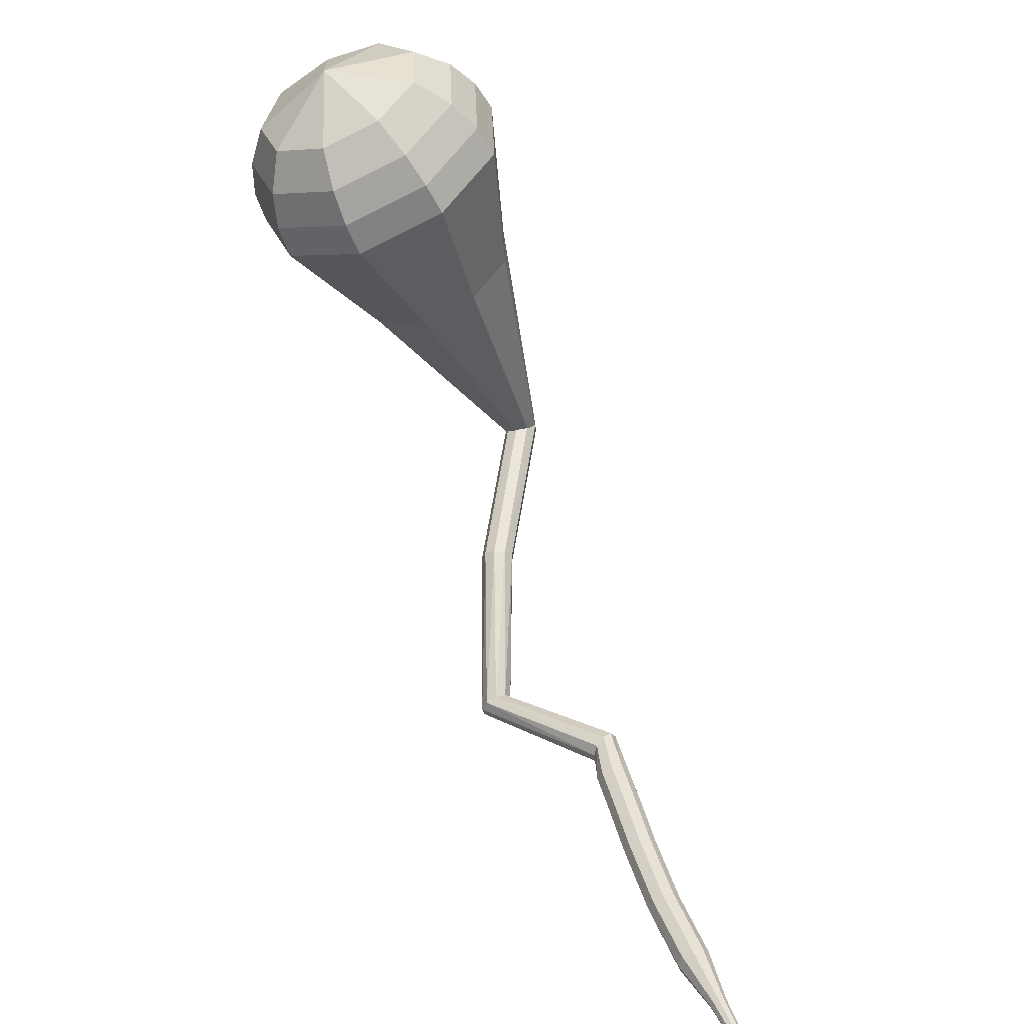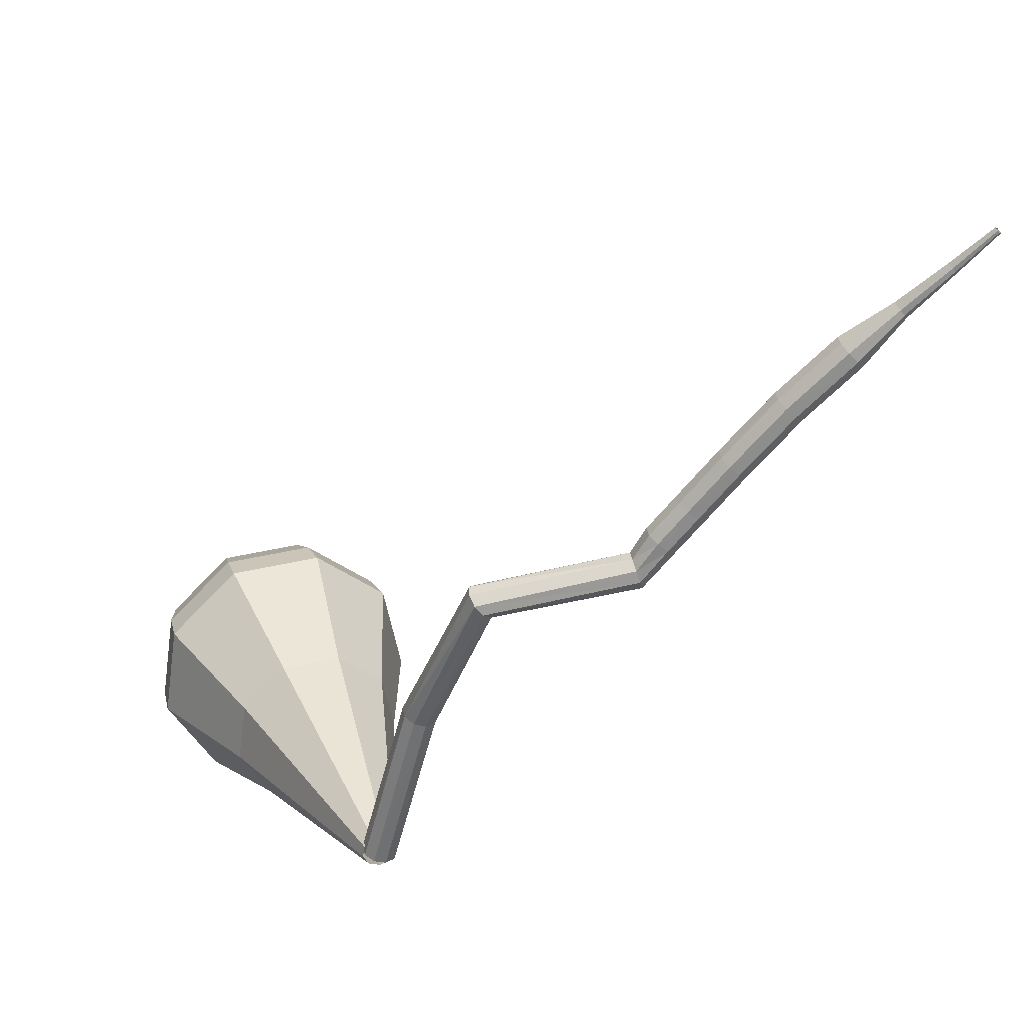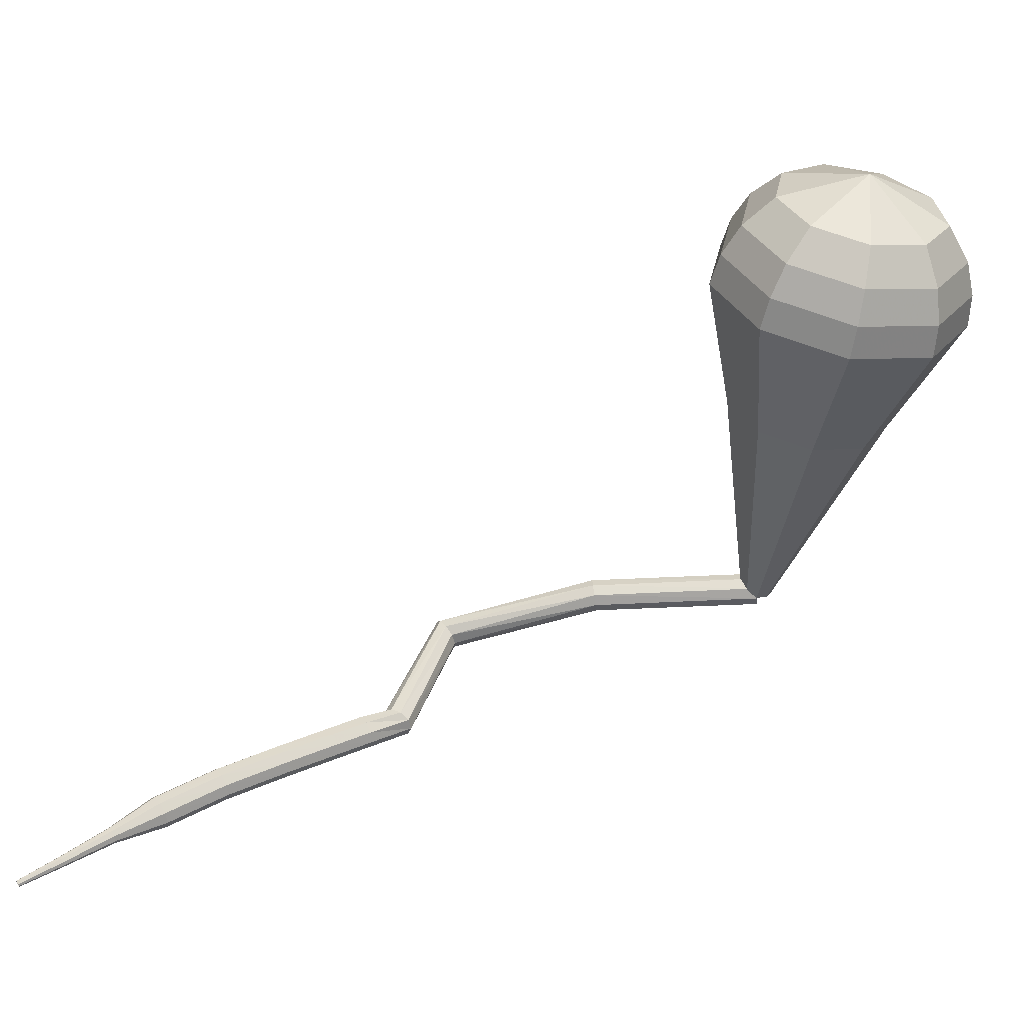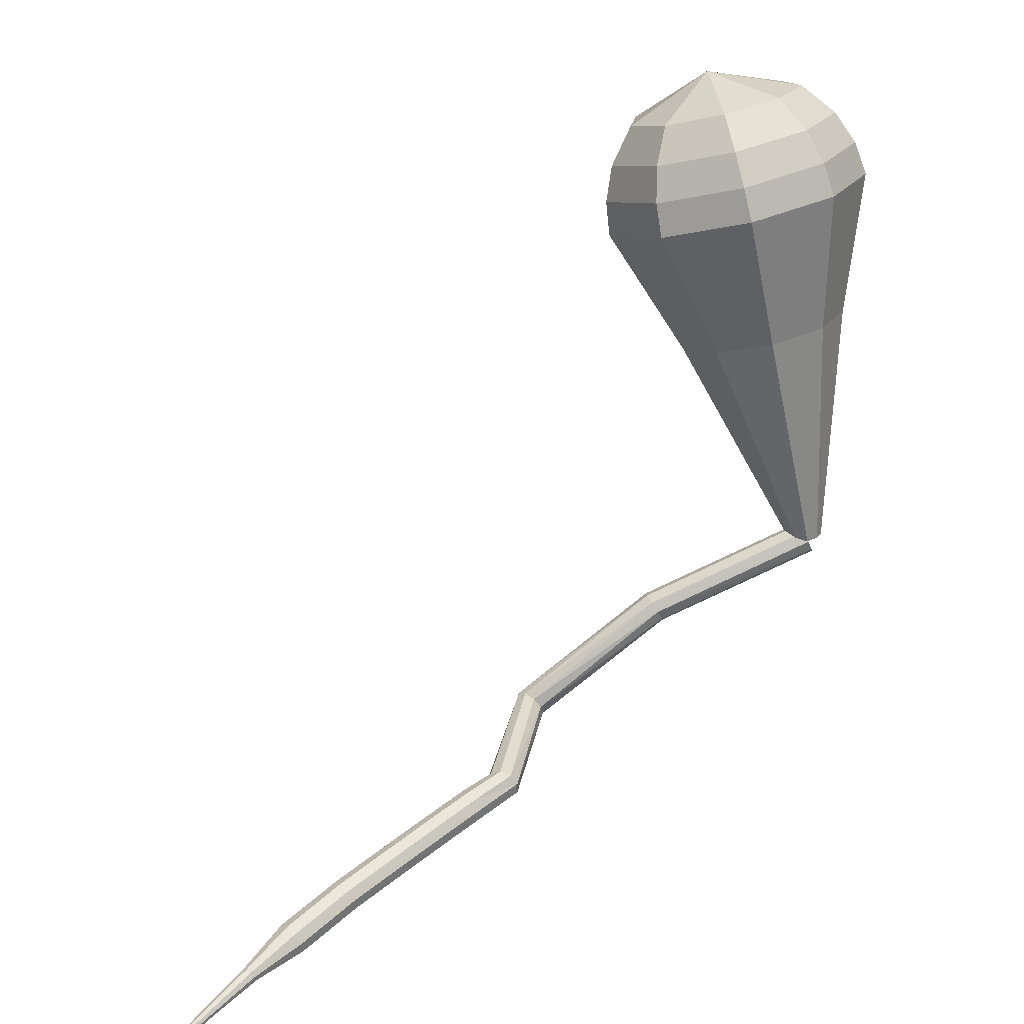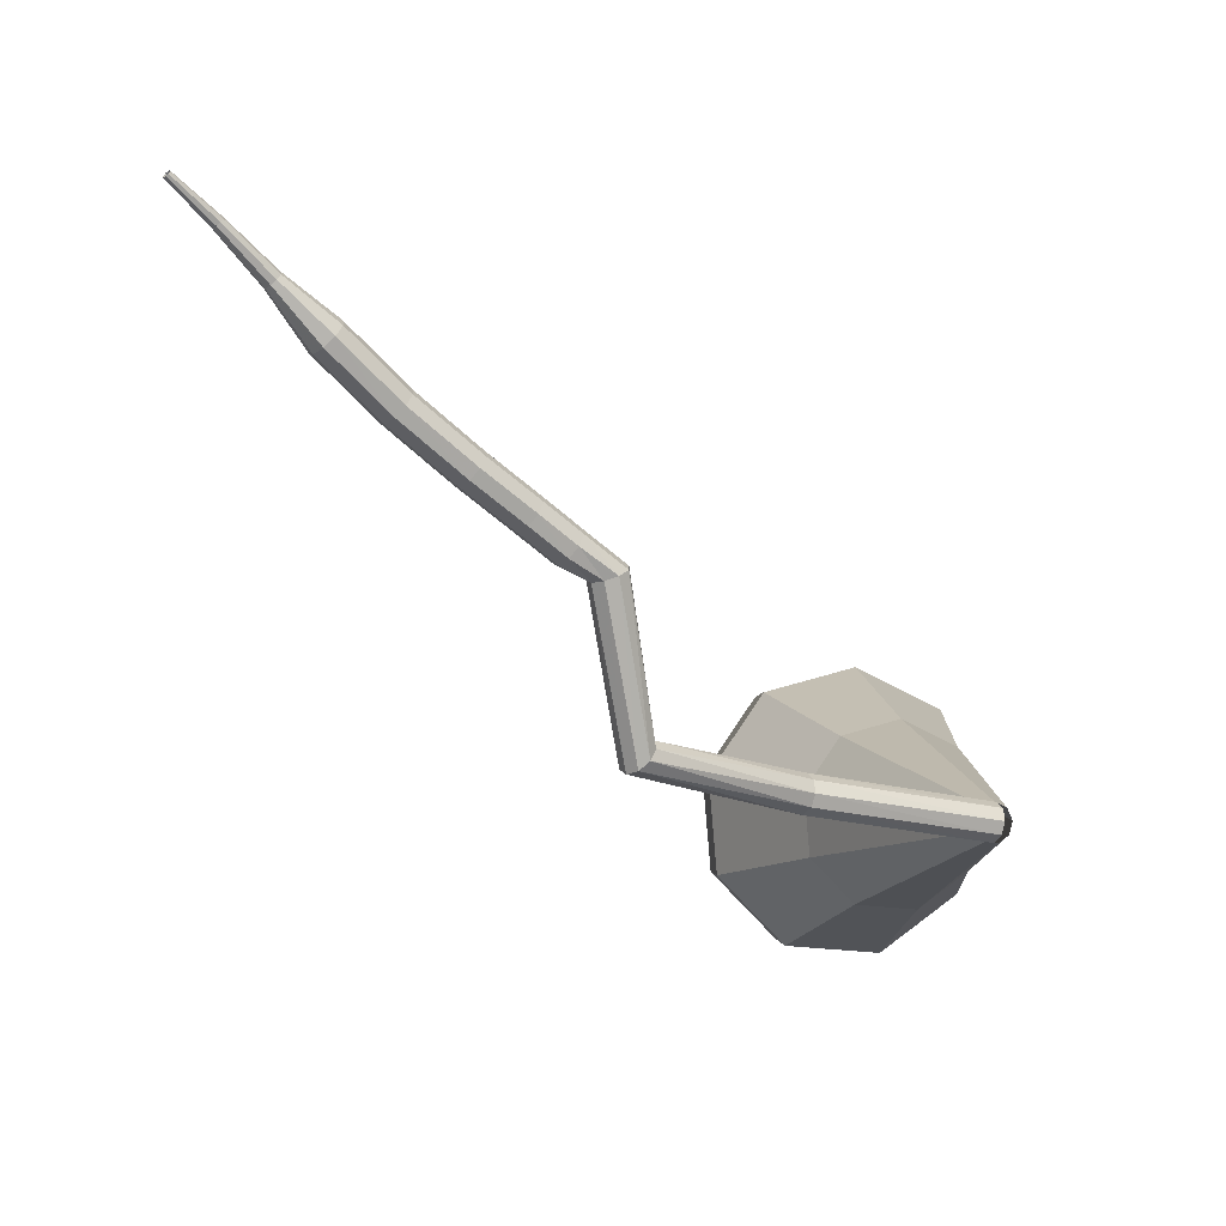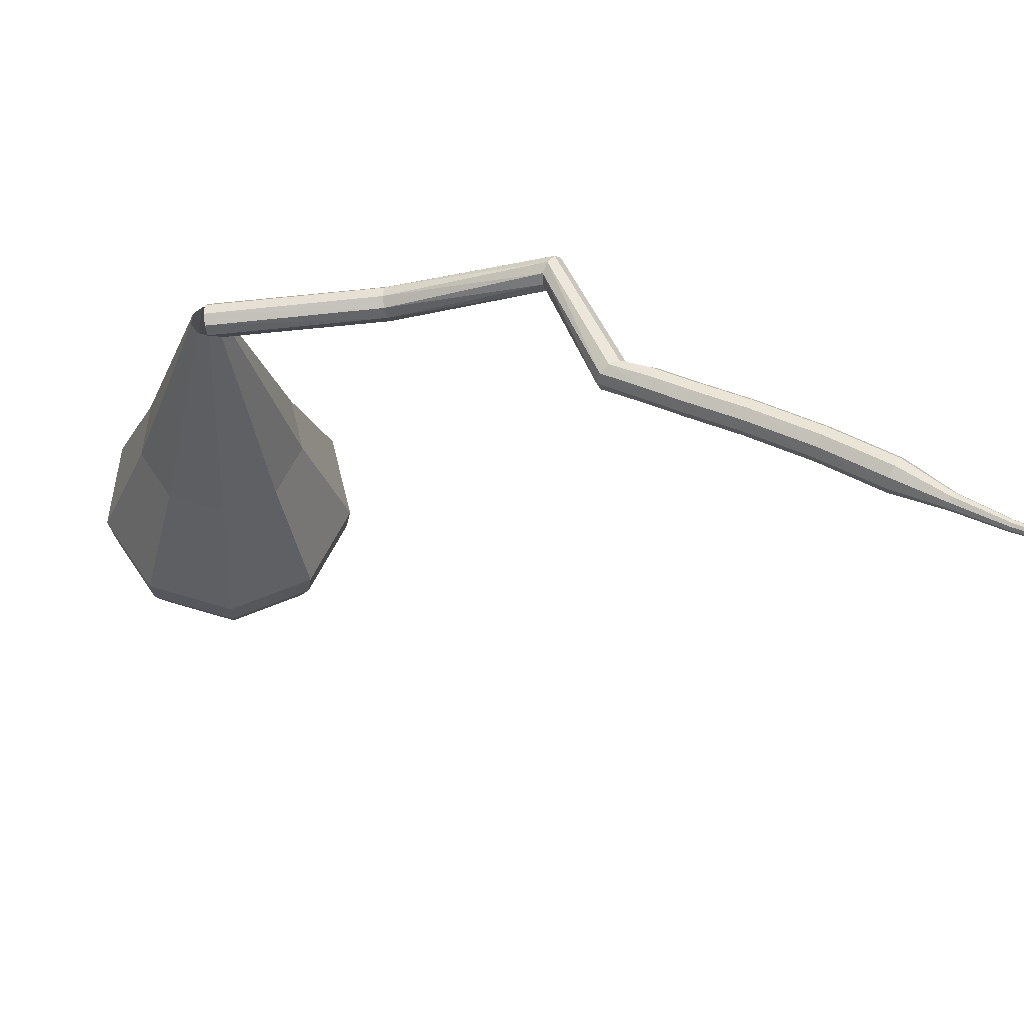
<metadata>
{"format":"obj","ext":"obj","renderer":"f3d","projection":"perspective","resolution":1024,"background":"white","views":[{"elev":36.1,"azim":-78.4,"up":"+Z"},{"elev":-77.4,"azim":-102.9,"up":"+Z"},{"elev":-34.6,"azim":-20.2,"up":"+Y"},{"elev":36.8,"azim":-11.6,"up":"+Z"},{"elev":-73.2,"azim":-14.7,"up":"+Z"},{"elev":-49.5,"azim":167.0,"up":"+Y"}]}
</metadata>
<code>
g tube1
v 165.4 145.8 180
v 165.6 145.6 179.4
v 165.8 145 179.1
v 165.8 144.3 179.2
v 165.6 143.9 179.7
v 165.4 143.9 180.3
v 165.2 144.3 180.8
v 165.1 145 180.9
v 165.2 145.6 180.6
v 165.4 145.8 180
v 155.6 145.4 176.2
v 155.9 145.2 175.7
v 156.1 144.7 175.4
v 156.1 144 175.5
v 155.9 143.5 175.9
v 155.6 143.5 176.6
v 155.3 143.9 177
v 155.2 144.6 177.1
v 155.3 145.2 176.8
v 155.6 145.4 176.2
v 146.7 143.6 171
v 147 143.5 170.4
v 147.5 143.1 170.1
v 147.9 142.6 170.2
v 148 142.1 170.7
v 147.8 142 171.3
v 147.4 142.2 171.8
v 147 142.7 171.9
v 146.7 143.3 171.6
v 146.7 143.6 171
v 143.2 135.8 171.6
v 143.4 135.6 171
v 143.9 135.3 170.6
v 144.4 134.9 170.7
v 144.8 134.7 171.3
v 144.8 134.7 171.9
v 144.5 135 172.5
v 143.9 135.3 172.6
v 143.4 135.6 172.2
v 143.2 135.8 171.6
v 141.6 135.3 171.2
v 141.8 135.1 170.5
v 142.1 134.6 170.2
v 142.4 134 170.3
v 142.5 133.5 170.8
v 142.4 133.5 171.5
v 142.1 133.9 172
v 141.8 134.5 172.1
v 141.6 135 171.8
v 141.6 135.3 171.2
v 139.6 134.2 170.8
v 139.8 134.1 170.2
v 140.1 133.6 169.8
v 140.4 132.9 169.9
v 140.5 132.5 170.5
v 140.4 132.5 171.1
v 140.1 132.8 171.6
v 139.8 133.4 171.8
v 139.6 134 171.4
v 139.6 134.2 170.8
v 136.7 132.7 170.2
v 136.9 132.6 169.6
v 137.2 132.1 169.2
v 137.5 131.5 169.4
v 137.6 131.1 169.9
v 137.5 131 170.5
v 137.3 131.4 171.1
v 136.9 131.9 171.2
v 136.7 132.5 170.8
v 136.7 132.7 170.2
v 133 130.7 169.6
v 133.2 130.6 168.9
v 133.5 130.1 168.6
v 133.9 129.5 168.7
v 134 129.1 169.2
v 133.9 129.1 169.9
v 133.7 129.4 170.4
v 133.3 130 170.6
v 133 130.5 170.2
v 133 130.7 169.6
v 129.5 128.5 169
v 129.7 128.3 168.4
v 130 127.9 168
v 130.4 127.3 168.2
v 130.6 126.9 168.7
v 130.5 126.8 169.4
v 130.2 127.2 169.9
v 129.8 127.7 170
v 129.5 128.2 169.7
v 129.5 128.5 169
v 127.1 126.2 168.6
v 127.2 126.1 168.3
v 127.4 125.9 168.1
v 127.6 125.6 168.2
v 127.7 125.4 168.4
v 127.6 125.4 168.8
v 127.5 125.5 169
v 127.3 125.8 169.1
v 127.1 126.1 168.9
v 127.1 126.2 168.6
v 124.5 124.2 168
v 124.6 124.2 167.8
v 124.8 124 167.7
v 124.9 123.8 167.7
v 124.9 123.7 167.9
v 124.9 123.7 168.1
v 124.8 123.8 168.3
v 124.6 123.9 168.3
v 124.5 124.1 168.2
v 124.5 124.2 168
v 122.3 122.6 167.3
v 122.3 122.5 167.2
v 122.4 122.5 167.1
v 122.5 122.3 167.1
v 122.5 122.3 167.2
v 122.5 122.2 167.4
v 122.4 122.3 167.5
v 122.3 122.4 167.5
v 122.3 122.5 167.4
v 122.3 122.6 167.3
f 1 2 12
f 12 11 1
f 2 3 13
f 13 12 2
f 3 4 14
f 14 13 3
f 4 5 15
f 15 14 4
f 5 6 16
f 16 15 5
f 6 7 17
f 17 16 6
f 7 8 18
f 18 17 7
f 8 9 19
f 19 18 8
f 9 10 20
f 20 19 9
f 11 12 22
f 22 21 11
f 12 13 23
f 23 22 12
f 13 14 24
f 24 23 13
f 14 15 25
f 25 24 14
f 15 16 26
f 26 25 15
f 16 17 27
f 27 26 16
f 17 18 28
f 28 27 17
f 18 19 29
f 29 28 18
f 19 20 30
f 30 29 19
f 21 22 32
f 32 31 21
f 22 23 33
f 33 32 22
f 23 24 34
f 34 33 23
f 24 25 35
f 35 34 24
f 25 26 36
f 36 35 25
f 26 27 37
f 37 36 26
f 27 28 38
f 38 37 27
f 28 29 39
f 39 38 28
f 29 30 40
f 40 39 29
f 31 32 42
f 42 41 31
f 32 33 43
f 43 42 32
f 33 34 44
f 44 43 33
f 34 35 45
f 45 44 34
f 35 36 46
f 46 45 35
f 36 37 47
f 47 46 36
f 37 38 48
f 48 47 37
f 38 39 49
f 49 48 38
f 39 40 50
f 50 49 39
f 41 42 52
f 52 51 41
f 42 43 53
f 53 52 42
f 43 44 54
f 54 53 43
f 44 45 55
f 55 54 44
f 45 46 56
f 56 55 45
f 46 47 57
f 57 56 46
f 47 48 58
f 58 57 47
f 48 49 59
f 59 58 48
f 49 50 60
f 60 59 49
f 51 52 62
f 62 61 51
f 52 53 63
f 63 62 52
f 53 54 64
f 64 63 53
f 54 55 65
f 65 64 54
f 55 56 66
f 66 65 55
f 56 57 67
f 67 66 56
f 57 58 68
f 68 67 57
f 58 59 69
f 69 68 58
f 59 60 70
f 70 69 59
f 61 62 72
f 72 71 61
f 62 63 73
f 73 72 62
f 63 64 74
f 74 73 63
f 64 65 75
f 75 74 64
f 65 66 76
f 76 75 65
f 66 67 77
f 77 76 66
f 67 68 78
f 78 77 67
f 68 69 79
f 79 78 68
f 69 70 80
f 80 79 69
f 71 72 82
f 82 81 71
f 72 73 83
f 83 82 72
f 73 74 84
f 84 83 73
f 74 75 85
f 85 84 74
f 75 76 86
f 86 85 75
f 76 77 87
f 87 86 76
f 77 78 88
f 88 87 77
f 78 79 89
f 89 88 78
f 79 80 90
f 90 89 79
f 81 82 92
f 92 91 81
f 82 83 93
f 93 92 82
f 83 84 94
f 94 93 83
f 84 85 95
f 95 94 84
f 85 86 96
f 96 95 85
f 86 87 97
f 97 96 86
f 87 88 98
f 98 97 87
f 88 89 99
f 99 98 88
f 89 90 100
f 100 99 89
f 91 92 102
f 102 101 91
f 92 93 103
f 103 102 92
f 93 94 104
f 104 103 93
f 94 95 105
f 105 104 94
f 95 96 106
f 106 105 95
f 96 97 107
f 107 106 96
f 97 98 108
f 108 107 97
f 98 99 109
f 109 108 98
f 99 100 110
f 110 109 99
f 101 102 112
f 112 111 101
f 102 103 113
f 113 112 102
f 103 104 114
f 114 113 103
f 104 105 115
f 115 114 104
f 105 106 116
f 116 115 105
f 106 107 117
f 117 116 106
f 107 108 118
f 118 117 107
f 108 109 119
f 119 118 108
f 109 110 120
f 120 119 109
v 166.4 145.2 180
v 165.9 145.7 179.8
v 165.3 145.7 179.6
v 164.7 145.4 179.7
v 164.5 144.7 179.9
v 164.7 144.2 180.2
v 165.3 143.9 180.4
v 166 144.1 180.4
v 166.4 144.6 180.3
v 166.4 145.2 180
v 167.9 152 192.7
v 165.7 154.3 191.4
v 162.3 154.6 190.7
v 159.4 152.7 190.9
v 158.3 149.6 192
v 159.5 146.7 193.4
v 162.5 145.3 194.5
v 165.8 146.1 194.7
v 168 148.8 194
v 167.9 152 192.7
v 168.3 153 194.5
v 165.7 155.6 193
v 161.8 156 192.2
v 158.5 153.9 192.5
v 157.2 150.3 193.7
v 158.6 147 195.3
v 162.1 145.4 196.6
v 165.9 146.3 196.8
v 168.4 149.3 196
v 168.3 153 194.5
v 168.7 154 196.3
v 165.8 157 194.6
v 161.4 157.4 193.7
v 157.6 155 194
v 156.2 151 195.4
v 157.8 147.2 197.3
v 161.6 145.5 198.6
v 166 146.5 199
v 168.7 149.9 198.1
v 168.7 154 196.3
v 169 155.1 198.2
v 165.8 158.3 196.3
v 160.9 158.8 195.3
v 156.7 156.1 195.6
v 155.1 151.7 197.2
v 156.9 147.5 199.2
v 161.2 145.5 200.7
v 166 146.7 201.1
v 169.1 150.5 200.1
v 169 155.1 198.2
v 169.4 156.1 200
v 165.8 159.7 197.9
v 160.5 160.2 196.8
v 155.9 157.3 197.2
v 154.1 152.4 198.9
v 156 147.8 201.1
v 160.8 145.6 202.8
v 166.1 146.9 203.2
v 169.5 151 202.1
v 169.4 156.1 200
v 168.8 156.8 201.8
v 165.4 160.2 199.8
v 160.2 160.7 198.7
v 155.7 157.9 199.1
v 154 153.2 200.8
v 155.9 148.7 202.9
v 160.5 146.6 204.6
v 165.6 147.8 204.9
v 168.9 151.9 203.8
v 168.8 156.8 201.8
v 167.8 157.2 203.7
v 164.7 160.3 201.8
v 160.1 160.7 200.9
v 156 158.2 201.2
v 154.5 154 202.7
v 156.2 150 204.6
v 160.3 148.1 206.1
v 164.9 149.2 206.4
v 167.8 152.8 205.5
v 167.8 157.2 203.7
v 165.9 157.3 205.5
v 163.6 159.7 204.1
v 160.1 160 203.4
v 157 158.1 203.6
v 155.8 154.8 204.7
v 157.1 151.8 206.2
v 160.2 150.4 207.3
v 163.7 151.2 207.6
v 166 154 206.9
v 165.9 157.3 205.5
v 160.7 156 207.3
v 160.7 156 207.3
v 160.7 156 207.3
v 160.7 156 207.3
v 160.7 156 207.3
v 160.7 156 207.3
v 160.7 156 207.3
v 160.7 156 207.3
v 160.7 156 207.3
v 160.7 156 207.3
f 121 122 132
f 132 131 121
f 122 123 133
f 133 132 122
f 123 124 134
f 134 133 123
f 124 125 135
f 135 134 124
f 125 126 136
f 136 135 125
f 126 127 137
f 137 136 126
f 127 128 138
f 138 137 127
f 128 129 139
f 139 138 128
f 129 130 140
f 140 139 129
f 131 132 142
f 142 141 131
f 132 133 143
f 143 142 132
f 133 134 144
f 144 143 133
f 134 135 145
f 145 144 134
f 135 136 146
f 146 145 135
f 136 137 147
f 147 146 136
f 137 138 148
f 148 147 137
f 138 139 149
f 149 148 138
f 139 140 150
f 150 149 139
f 141 142 152
f 152 151 141
f 142 143 153
f 153 152 142
f 143 144 154
f 154 153 143
f 144 145 155
f 155 154 144
f 145 146 156
f 156 155 145
f 146 147 157
f 157 156 146
f 147 148 158
f 158 157 147
f 148 149 159
f 159 158 148
f 149 150 160
f 160 159 149
f 151 152 162
f 162 161 151
f 152 153 163
f 163 162 152
f 153 154 164
f 164 163 153
f 154 155 165
f 165 164 154
f 155 156 166
f 166 165 155
f 156 157 167
f 167 166 156
f 157 158 168
f 168 167 157
f 158 159 169
f 169 168 158
f 159 160 170
f 170 169 159
f 161 162 172
f 172 171 161
f 162 163 173
f 173 172 162
f 163 164 174
f 174 173 163
f 164 165 175
f 175 174 164
f 165 166 176
f 176 175 165
f 166 167 177
f 177 176 166
f 167 168 178
f 178 177 167
f 168 169 179
f 179 178 168
f 169 170 180
f 180 179 169
f 171 172 182
f 182 181 171
f 172 173 183
f 183 182 172
f 173 174 184
f 184 183 173
f 174 175 185
f 185 184 174
f 175 176 186
f 186 185 175
f 176 177 187
f 187 186 176
f 177 178 188
f 188 187 177
f 178 179 189
f 189 188 178
f 179 180 190
f 190 189 179
f 181 182 192
f 192 191 181
f 182 183 193
f 193 192 182
f 183 184 194
f 194 193 183
f 184 185 195
f 195 194 184
f 185 186 196
f 196 195 185
f 186 187 197
f 197 196 186
f 187 188 198
f 198 197 187
f 188 189 199
f 199 198 188
f 189 190 200
f 200 199 189
f 191 192 202
f 202 201 191
f 192 193 203
f 203 202 192
f 193 194 204
f 204 203 193
f 194 195 205
f 205 204 194
f 195 196 206
f 206 205 195
f 196 197 207
f 207 206 196
f 197 198 208
f 208 207 197
f 198 199 209
f 209 208 198
f 199 200 210
f 210 209 199
f 201 202 212
f 212 211 201
f 202 203 213
f 213 212 202
f 203 204 214
f 214 213 203
f 204 205 215
f 215 214 204
f 205 206 216
f 216 215 205
f 206 207 217
f 217 216 206
f 207 208 218
f 218 217 207
f 208 209 219
f 219 218 208
f 209 210 220
f 220 219 209
g

</code>
